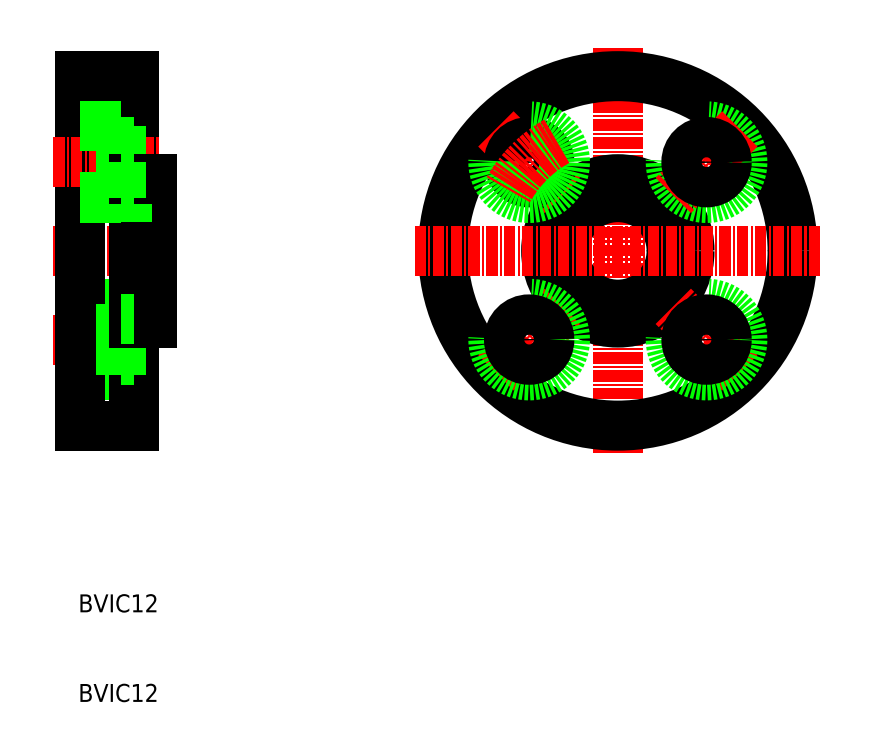
<metadata>
{"format":"dxf","ext":"dxf","renderer":"ezdxf+matplotlib","layout":"modelspace","background":"white","min_lineweight":24,"dpi":150}
</metadata>
<code>
0
SECTION
2
ENTITIES
0
LINE
8
0
10
156.3
20
130.2
30
0
11
156.3
21
149.7
31
0
0
LINE
8
0
10
162.3
20
149.7
30
0
11
162.3
21
130.2
31
0
0
LINE
8
0
10
164.3
20
130.2
30
0
11
164.3
21
138.2
31
0
0
TEXT
8
0
10
156
20
79.82
30
0
40
2
1
BVIC12
0
LINE
8
CENTER
10
153.3
20
130.2
30
0
11
167.2
21
130.2
31
0
0
LINE
8
0
10
156.3
20
124.2
30
0
11
164.3
21
124.2
31
0
0
LINE
8
0
10
156.3
20
110.7
30
0
11
162.3
21
110.7
31
0
0
LINE
8
0
10
156.3
20
116.3
30
0
11
160.8
21
116.3
31
0
0
LINE
8
CENTER
10
153.3
20
120.3
30
0
11
165.3
21
120.3
31
0
0
LINE
8
0
10
156.3
20
124.3
30
0
11
160.8
21
124.3
31
0
0
LINE
8
0
10
156.3
20
130.2
30
0
11
156.3
21
110.7
31
0
0
TEXT
8
0
10
156
20
89.82
30
0
40
2
1
BVIC12
0
LINE
8
0
10
162.3
20
110.7
30
0
11
162.3
21
130.2
31
0
0
LINE
8
0
10
160.8
20
124.3
30
0
11
160.8
21
120.3
31
0
0
LINE
8
0
10
164.3
20
130.2
30
0
11
164.3
21
122.2
31
0
0
LINE
8
0
10
160.8
20
116.3
30
0
11
160.8
21
120.3
31
0
0
LINE
8
0
10
160.8
20
118
30
0
11
162.3
21
118
31
0
0
LINE
8
0
10
164.3
20
122.2
30
0
11
162.3
21
122.2
31
0
0
LINE
8
0
10
160.8
20
122.5
30
0
11
162.3
21
122.5
31
0
0
LINE
8
CENTER
10
153.3
20
140.1
30
0
11
165.3
21
140.1
31
0
0
LINE
8
0
10
156.3
20
136.1
30
0
11
160.8
21
136.1
31
0
0
LINE
8
0
10
156.3
20
136.2
30
0
11
164.3
21
136.2
31
0
0
LINE
8
0
10
156.3
20
144.1
30
0
11
160.8
21
144.1
31
0
0
LINE
8
0
10
156.3
20
149.7
30
0
11
162.3
21
149.7
31
0
0
LINE
8
0
10
160.8
20
144.1
30
0
11
160.8
21
140.1
31
0
0
LINE
8
0
10
164.3
20
138.2
30
0
11
162.3
21
138.2
31
0
0
LINE
8
0
10
160.8
20
136.1
30
0
11
160.8
21
140.1
31
0
0
LINE
8
0
10
160.8
20
137.8
30
0
11
162.3
21
137.8
31
0
0
LINE
8
0
10
160.8
20
142.3
30
0
11
162.3
21
142.3
31
0
0
LINE
8
CENTER
10
216.3
20
152.8
30
0
11
216.3
21
107.5
31
0
0
CIRCLE
8
0
10
216.3
20
130.2
30
0
40
6
0
CIRCLE
8
0
10
216.3
20
130.2
30
0
40
19.5
0
CIRCLE
8
0
10
216.3
20
130.2
30
0
40
8
0
LINE
8
CENTER
10
193.6
20
130.2
30
0
11
238.9
21
130.2
31
0
0
LINE
8
CENTER
10
229.9
20
116.5
30
0
11
222.4
21
124
31
0
0
CIRCLE
8
0
10
226.2
20
120.3
30
0
40
4
0
ARC
8
CENTER
10
216.3
20
130.2
30
0
40
14
50
299.1
51
330.9
0
ARC
8
CENTER
10
216.3
20
130.2
30
0
40
14
50
209.1
51
240.9
0
LINE
8
CENTER
10
202.6
20
116.5
30
0
11
210.1
21
124
31
0
0
CIRCLE
8
0
10
206.4
20
120.3
30
0
40
4
0
CIRCLE
8
0
10
206.4
20
120.3
30
0
40
2.25
0
CIRCLE
8
0
10
226.2
20
120.3
30
0
40
2.25
0
ARC
8
CENTER
10
216.3
20
130.2
30
0
40
14
50
29.12
51
60.88
0
CIRCLE
8
0
10
226.2
20
140.1
30
0
40
4
0
LINE
8
CENTER
10
229.9
20
143.8
30
0
11
222.4
21
136.3
31
0
0
LINE
8
CENTER
10
202.6
20
143.8
30
0
11
210.1
21
136.3
31
0
0
CIRCLE
8
0
10
206.4
20
140.1
30
0
40
2.25
0
CIRCLE
8
0
10
206.4
20
140.1
30
0
40
4
0
ARC
8
CENTER
10
216.3
20
130.2
30
0
40
14
50
119.1
51
150.9
0
CIRCLE
8
0
10
226.2
20
140.1
30
0
40
2.25
0
ENDSEC
0
EOF

</code>
